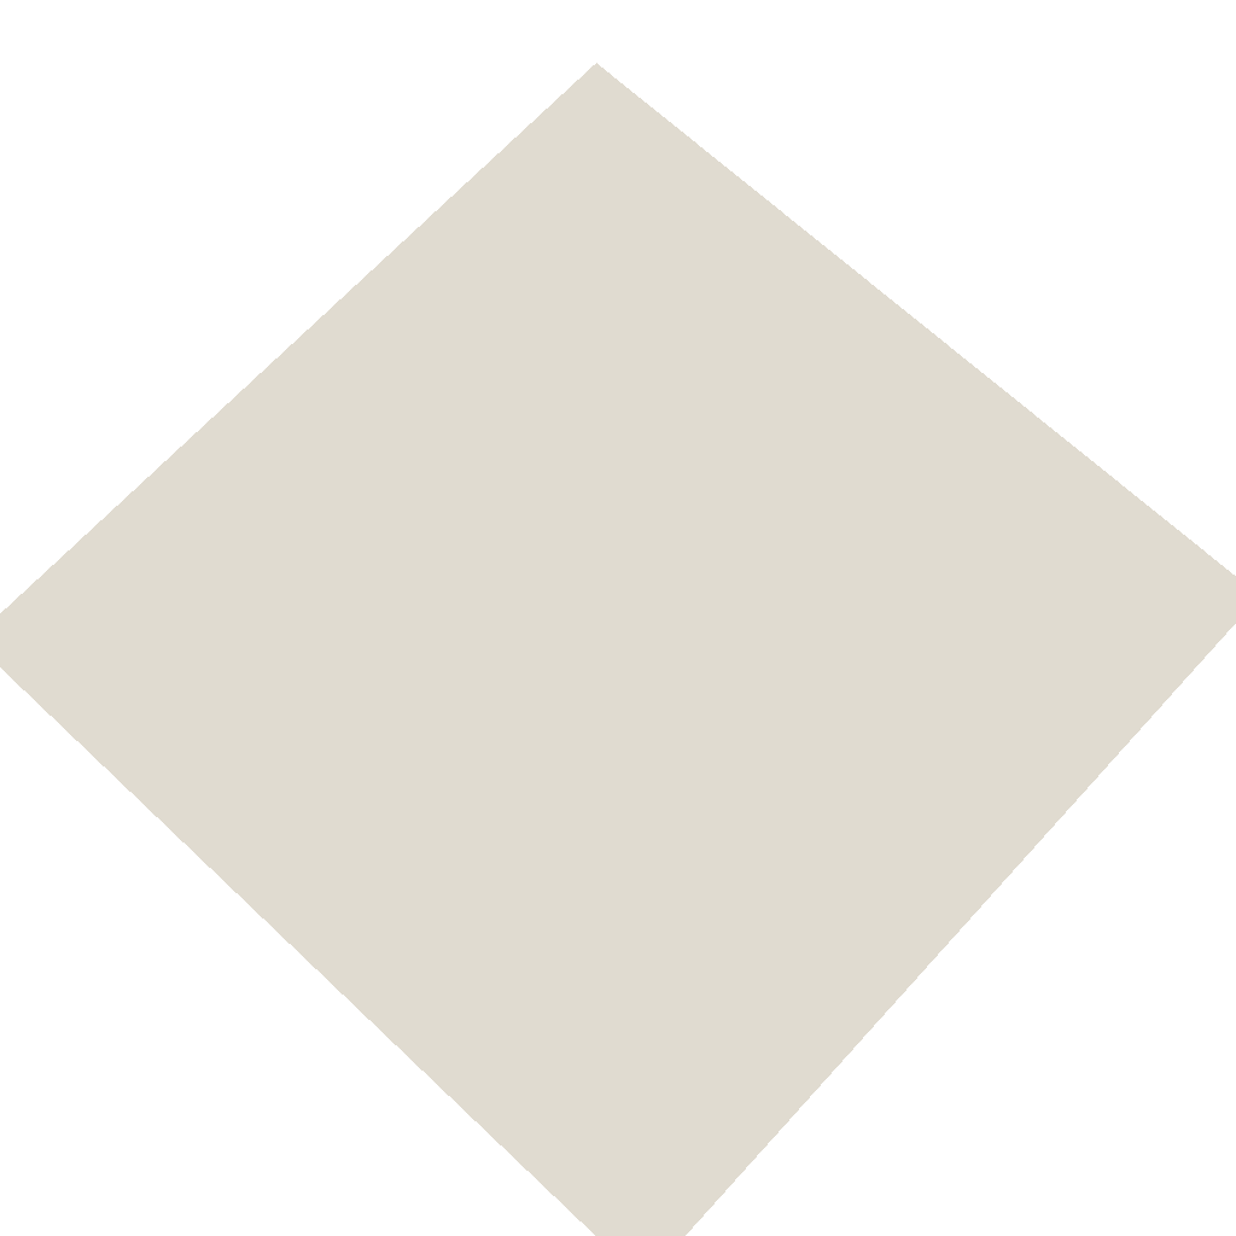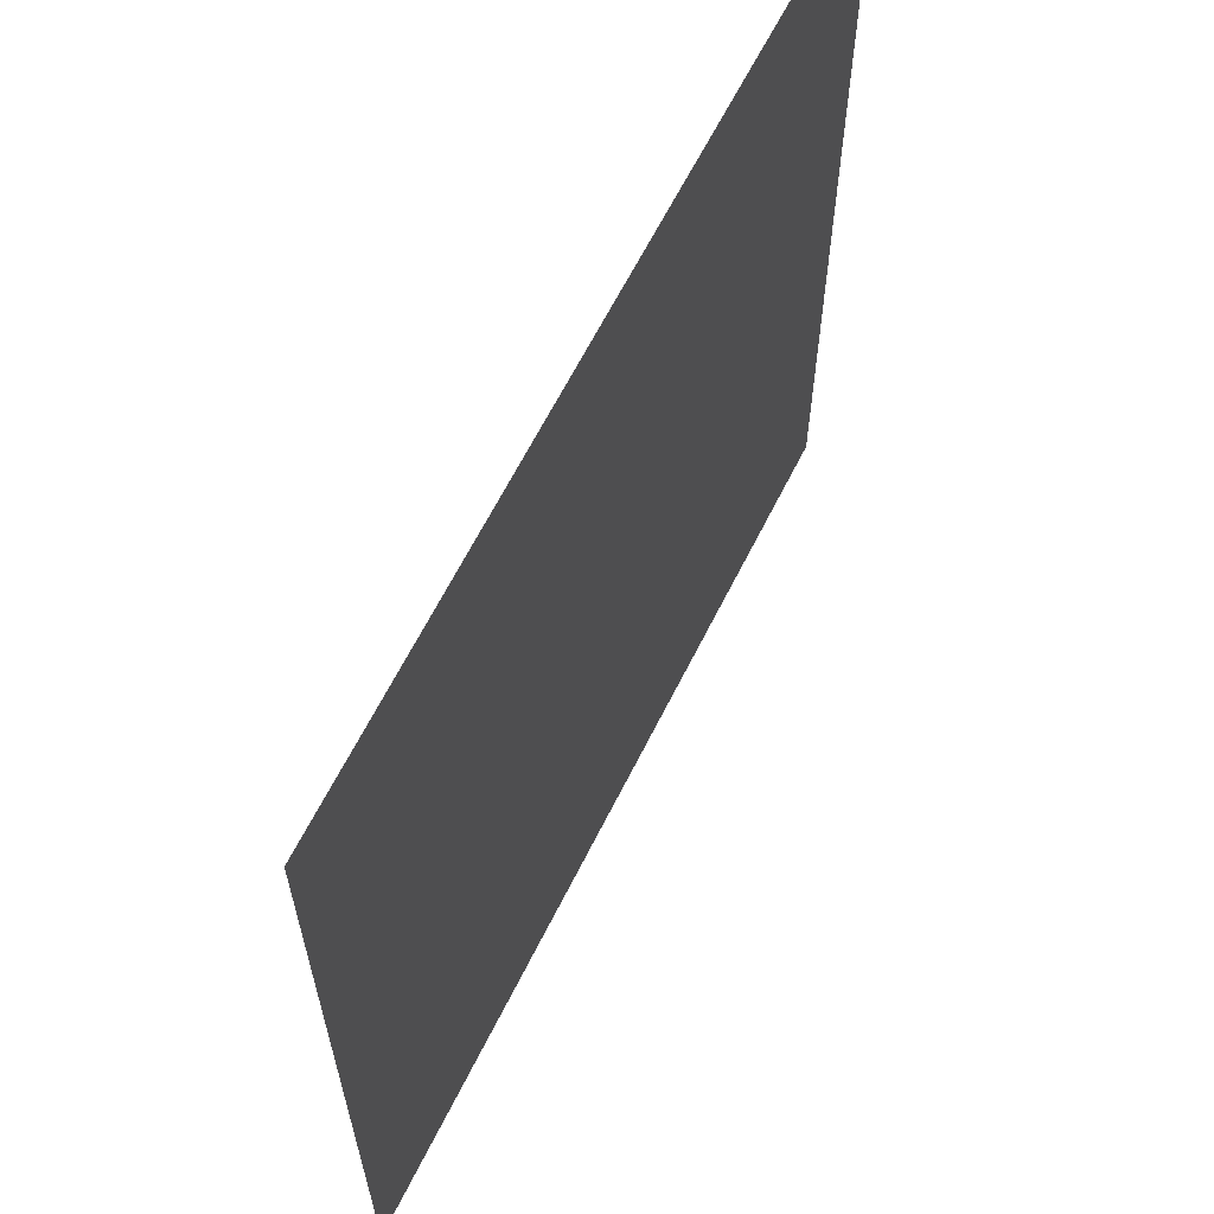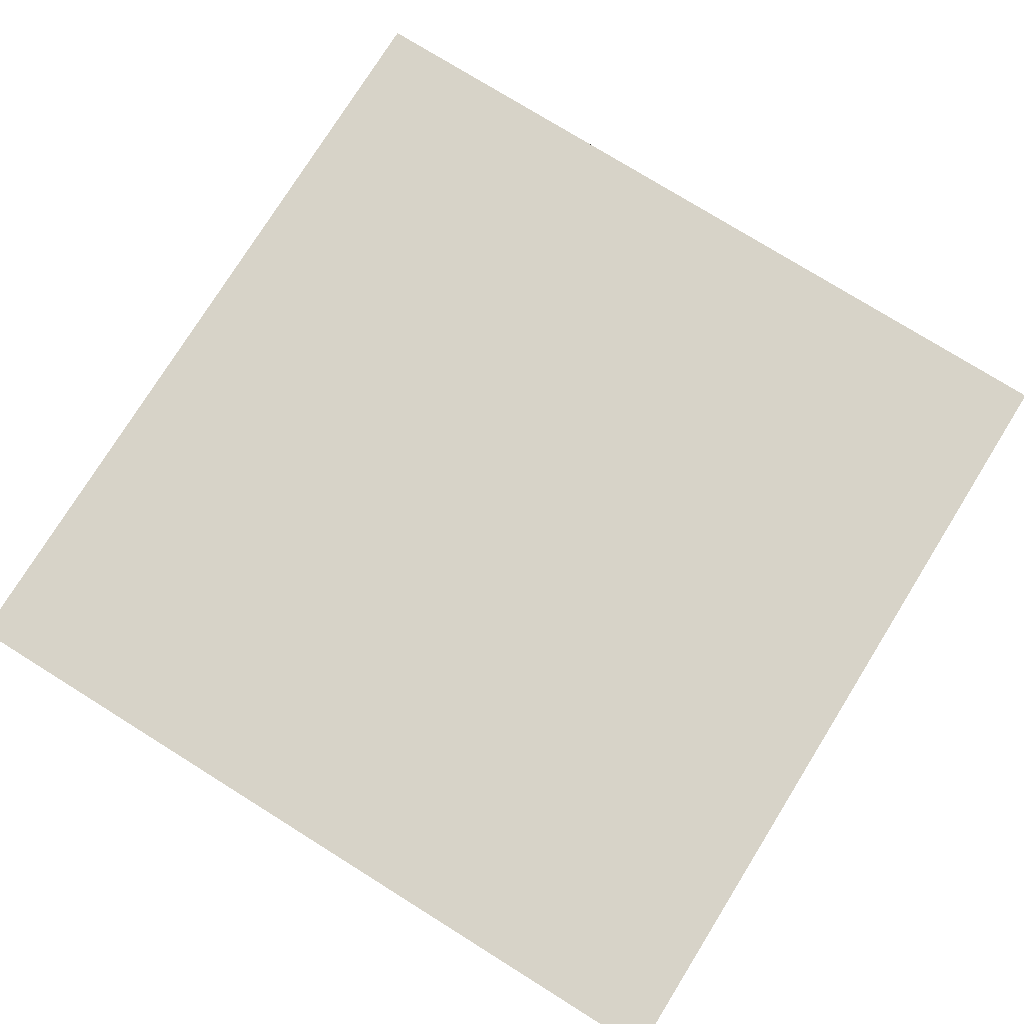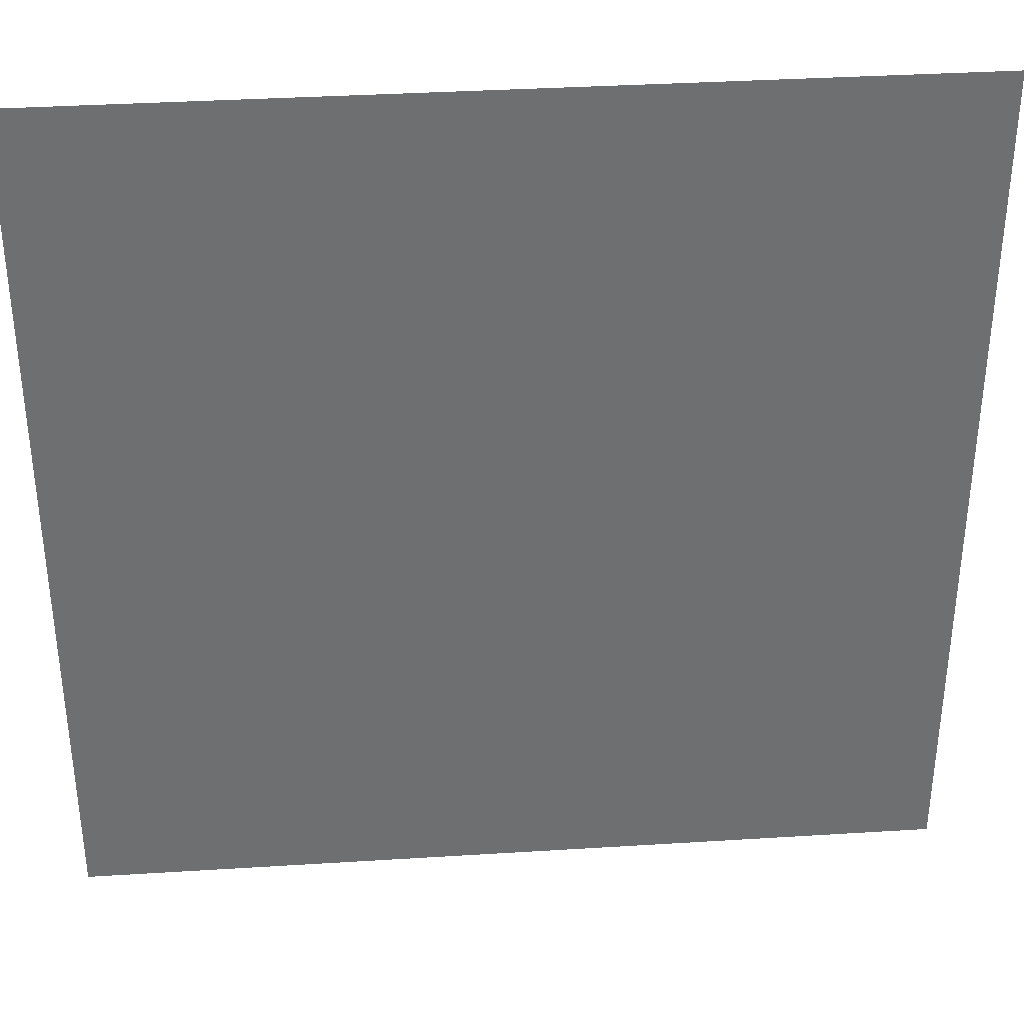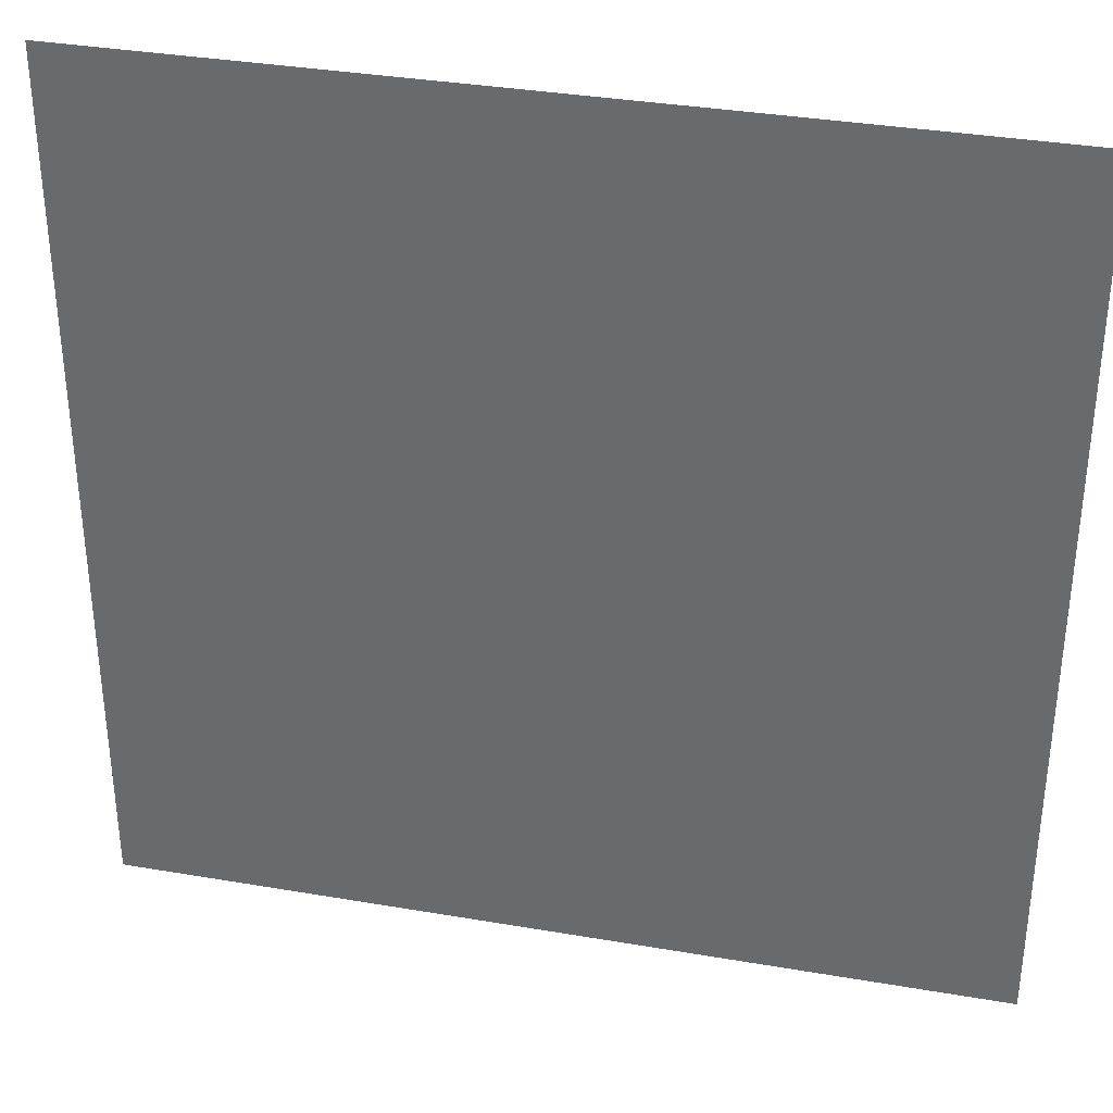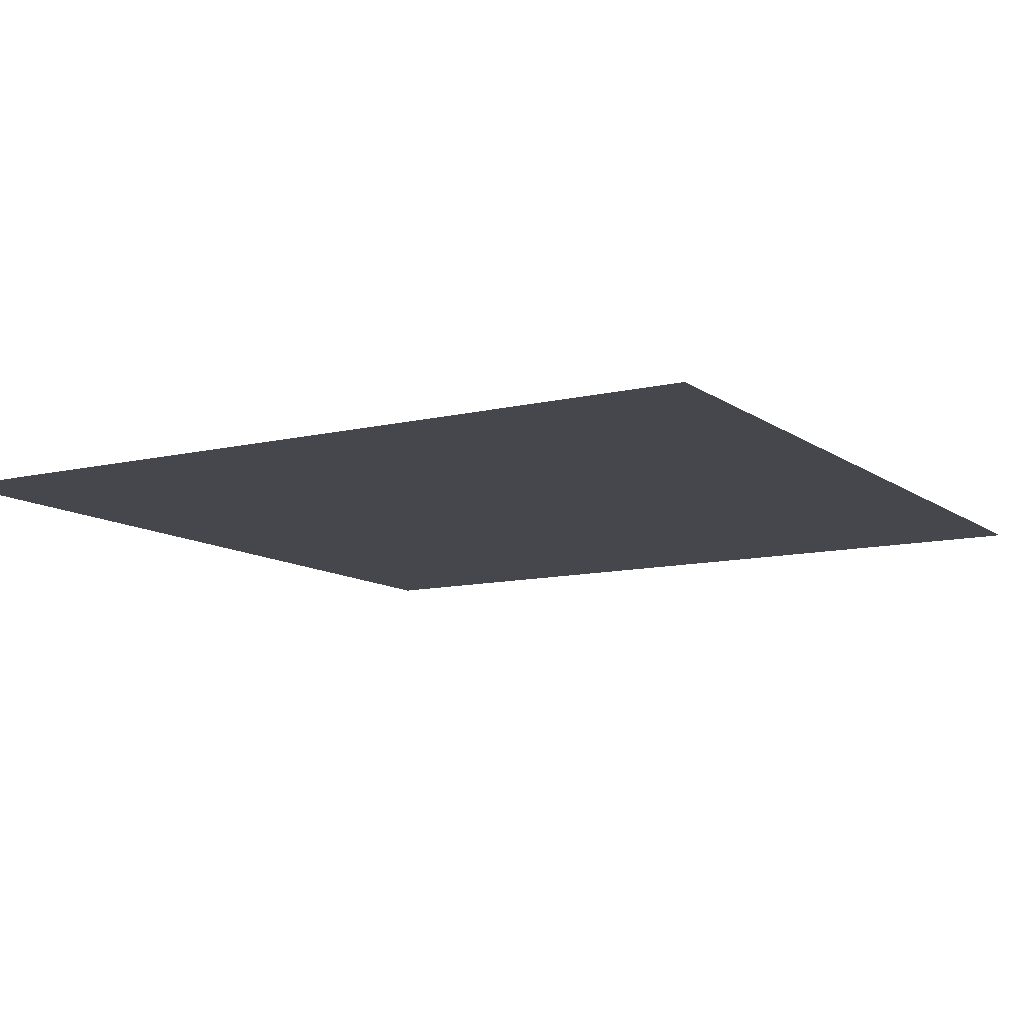
<metadata>
{"format":"obj","ext":"obj","renderer":"f3d","projection":"perspective","resolution":1024,"background":"white","views":[{"elev":69.8,"azim":42.9,"up":"+Z"},{"elev":63.7,"azim":-63.5,"up":"+Y"},{"elev":76.8,"azim":-148.1,"up":"+Z"},{"elev":35.9,"azim":175.3,"up":"+Y"},{"elev":34.9,"azim":-167.1,"up":"+Y"},{"elev":-10.9,"azim":-149.1,"up":"+Z"}]}
</metadata>
<code>
v  -0.5 0.5 0
v  -0.5 -0.5 0
v  0.5 -0.5 0
v  0.5 0.5 0
f 1 2 3 4

</code>
